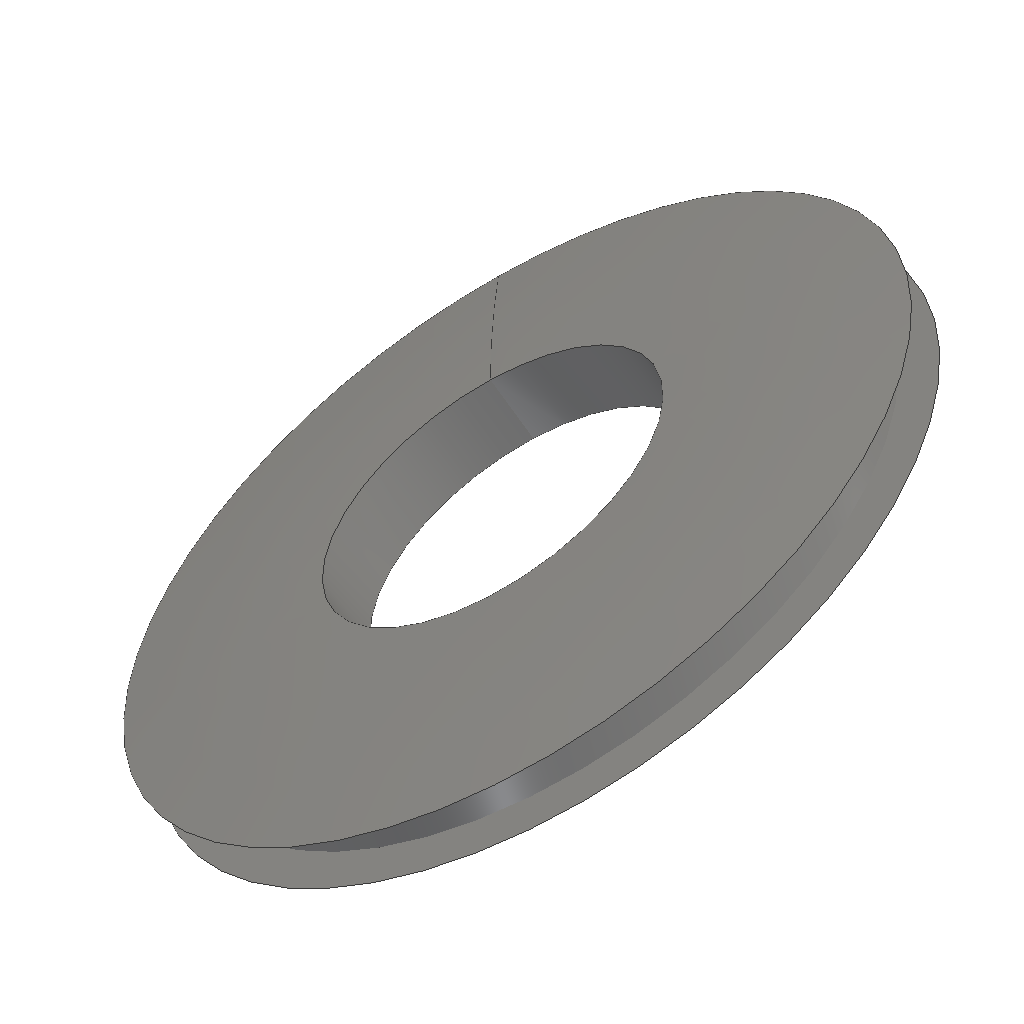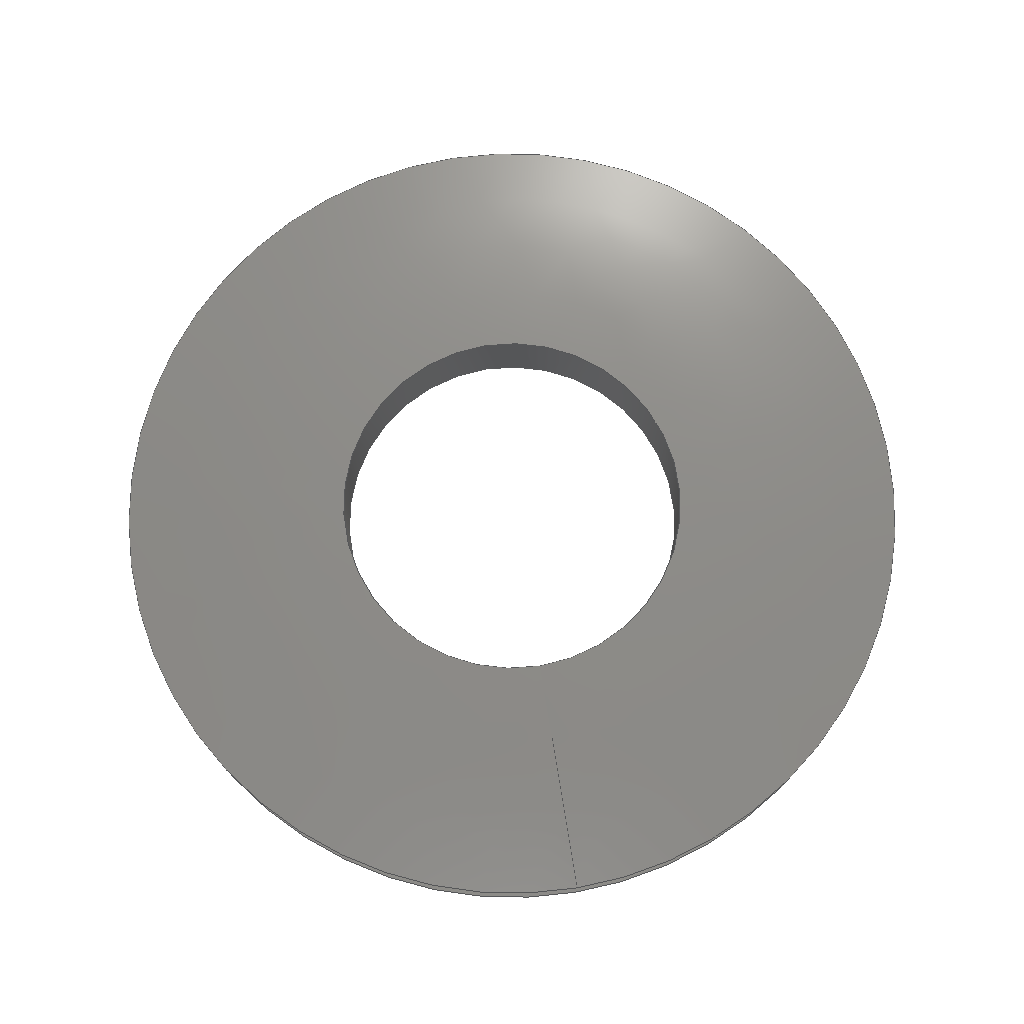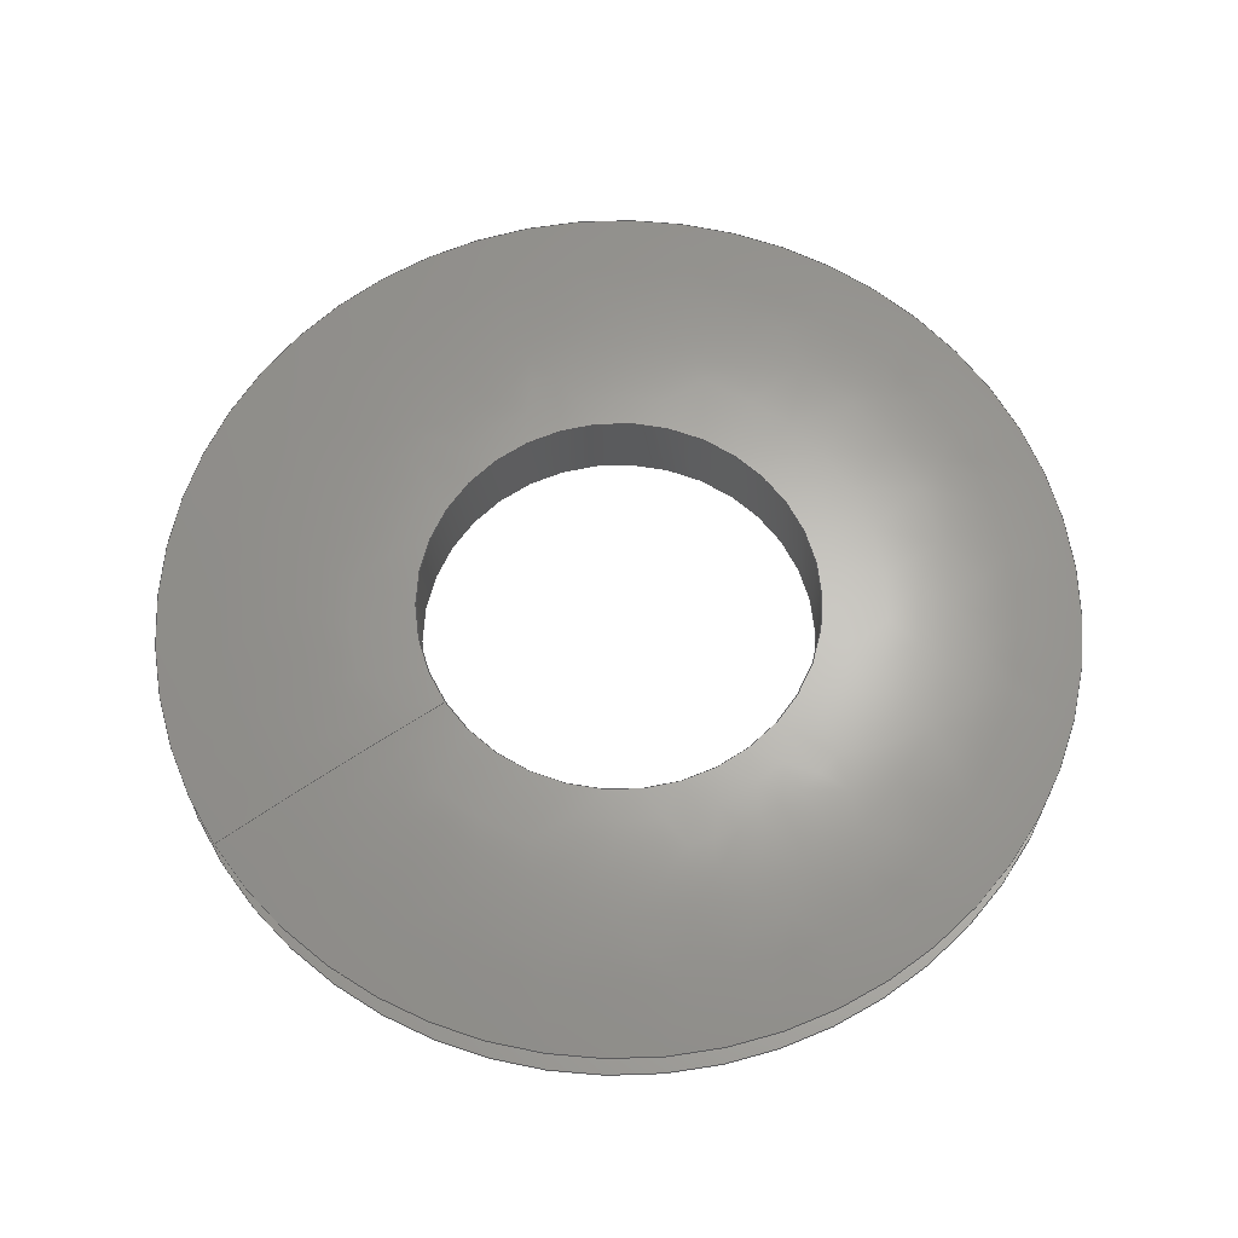
<metadata>
{"format":"step","ext":"stp","renderer":"f3d","projection":"perspective","resolution":1024,"background":"white","views":[{"elev":-56.8,"azim":-147.8,"up":"+Z"},{"elev":74.8,"azim":-9.3,"up":"+Y"},{"elev":64.6,"azim":56.9,"up":"+Y"}]}
</metadata>
<code>
ISO-10303-21;
DATA;
#1=MECHANICAL_DESIGN_GEOMETRIC_PRESENTATION_REPRESENTATION('',(#4),#274);
#2=SHAPE_REPRESENTATION_RELATIONSHIP('SRR','None',#284,#3);
#3=ADVANCED_BREP_SHAPE_REPRESENTATION('',(#5),#273);
#4=STYLED_ITEM('',(#293),#5);
#5=MANIFOLD_SOLID_BREP('Body1',#112);
#6=(
BOUNDED_SURFACE()
B_SPLINE_SURFACE(2,2,((#200,#201,#202,#203,#204,#205,#206,#207,#208),(#209,
#210,#211,#212,#213,#214,#215,#216,#217),(#218,#219,#220,#221,#222,#223,
#224,#225,#226)),.UNSPECIFIED.,.F.,.T.,.F.)
B_SPLINE_SURFACE_WITH_KNOTS((3,3),(3,2,2,2,3),(1.46,1.571),
(-3.142,-1.571,0,1.571,3.142),
 .UNSPECIFIED.)
GEOMETRIC_REPRESENTATION_ITEM()
RATIONAL_B_SPLINE_SURFACE(((1,0.7071,1,0.7071,1,
0.7071,1,0.7071,1),(0.9985,0.706,
0.9985,0.706,0.9985,0.706,
0.9985,0.706,0.9985),(1,0.7071,
1,0.7071,1,0.7071,1,0.7071,1)))
REPRESENTATION_ITEM('')
SURFACE()
);
#7=(
BOUNDED_SURFACE()
B_SPLINE_SURFACE(2,2,((#238,#239,#240,#241,#242,#243,#244,#245,#246),(#247,
#248,#249,#250,#251,#252,#253,#254,#255),(#256,#257,#258,#259,#260,#261,
#262,#263,#264)),.UNSPECIFIED.,.F.,.T.,.F.)
B_SPLINE_SURFACE_WITH_KNOTS((3,3),(3,2,2,2,3),(-1.571,-1.46),
(-3.142,-1.571,0,1.571,3.142),
 .UNSPECIFIED.)
GEOMETRIC_REPRESENTATION_ITEM()
RATIONAL_B_SPLINE_SURFACE(((1,0.7071,1,0.7071,1,
0.7071,1,0.7071,1),(0.9985,0.706,
0.9985,0.706,0.9985,0.706,
0.9985,0.706,0.9985),(1,0.7071,
1,0.7071,1,0.7071,1,0.7071,1)))
REPRESENTATION_ITEM('')
SURFACE()
);
#8=FACE_BOUND('',#20,.T.);
#9=FACE_BOUND('',#25,.T.);
#10=PLANE('',#131);
#11=PLANE('',#143);
#12=FACE_OUTER_BOUND('',#18,.T.);
#13=FACE_OUTER_BOUND('',#19,.T.);
#14=FACE_OUTER_BOUND('',#21,.T.);
#15=FACE_OUTER_BOUND('',#22,.T.);
#16=FACE_OUTER_BOUND('',#23,.T.);
#17=FACE_OUTER_BOUND('',#24,.T.);
#18=EDGE_LOOP('',(#72,#73,#74,#75,#76,#77));
#19=EDGE_LOOP('',(#78,#79));
#20=EDGE_LOOP('',(#80,#81));
#21=EDGE_LOOP('',(#82,#83,#84,#85,#86,#87));
#22=EDGE_LOOP('',(#88,#89,#90,#91,#92,#93));
#23=EDGE_LOOP('',(#94,#95,#96,#97,#98,#99));
#24=EDGE_LOOP('',(#100,#101));
#25=EDGE_LOOP('',(#102,#103));
#26=LINE('',#191,#28);
#27=LINE('',#234,#29);
#28=VECTOR('',#152,0.9063);
#29=VECTOR('',#171,0.4375);
#30=CIRCLE('',#127,0.9063);
#31=CIRCLE('',#128,0.9063);
#32=CIRCLE('',#129,0.9062);
#33=CIRCLE('',#130,0.9062);
#34=CIRCLE('',#132,1);
#35=CIRCLE('',#133,1);
#36=CIRCLE('',#134,0.4375);
#37=CIRCLE('',#135,0.4375);
#38=CIRCLE('',#136,5.078);
#39=CIRCLE('',#138,0.4375);
#40=CIRCLE('',#139,0.4375);
#41=CIRCLE('',#140,1);
#42=CIRCLE('',#141,1);
#43=CIRCLE('',#142,5.078);
#44=VERTEX_POINT('',#186);
#45=VERTEX_POINT('',#187);
#46=VERTEX_POINT('',#190);
#47=VERTEX_POINT('',#192);
#48=VERTEX_POINT('',#196);
#49=VERTEX_POINT('',#197);
#50=VERTEX_POINT('',#227);
#51=VERTEX_POINT('',#228);
#52=VERTEX_POINT('',#233);
#53=VERTEX_POINT('',#235);
#54=VERTEX_POINT('',#265);
#55=VERTEX_POINT('',#266);
#56=EDGE_CURVE('',#44,#45,#30,.T.);
#57=EDGE_CURVE('',#45,#44,#31,.T.);
#58=EDGE_CURVE('',#45,#46,#26,.T.);
#59=EDGE_CURVE('',#46,#47,#32,.T.);
#60=EDGE_CURVE('',#47,#46,#33,.T.);
#61=EDGE_CURVE('',#48,#49,#34,.T.);
#62=EDGE_CURVE('',#49,#48,#35,.T.);
#63=EDGE_CURVE('',#50,#51,#36,.T.);
#64=EDGE_CURVE('',#51,#50,#37,.T.);
#65=EDGE_CURVE('',#51,#49,#38,.T.);
#66=EDGE_CURVE('',#51,#52,#27,.T.);
#67=EDGE_CURVE('',#53,#52,#39,.T.);
#68=EDGE_CURVE('',#52,#53,#40,.T.);
#69=EDGE_CURVE('',#54,#55,#41,.T.);
#70=EDGE_CURVE('',#55,#54,#42,.T.);
#71=EDGE_CURVE('',#55,#52,#43,.T.);
#72=ORIENTED_EDGE('',*,*,#56,.F.);
#73=ORIENTED_EDGE('',*,*,#57,.F.);
#74=ORIENTED_EDGE('',*,*,#58,.T.);
#75=ORIENTED_EDGE('',*,*,#59,.T.);
#76=ORIENTED_EDGE('',*,*,#60,.T.);
#77=ORIENTED_EDGE('',*,*,#58,.F.);
#78=ORIENTED_EDGE('',*,*,#61,.F.);
#79=ORIENTED_EDGE('',*,*,#62,.F.);
#80=ORIENTED_EDGE('',*,*,#56,.T.);
#81=ORIENTED_EDGE('',*,*,#57,.T.);
#82=ORIENTED_EDGE('',*,*,#63,.F.);
#83=ORIENTED_EDGE('',*,*,#64,.F.);
#84=ORIENTED_EDGE('',*,*,#65,.T.);
#85=ORIENTED_EDGE('',*,*,#62,.T.);
#86=ORIENTED_EDGE('',*,*,#61,.T.);
#87=ORIENTED_EDGE('',*,*,#65,.F.);
#88=ORIENTED_EDGE('',*,*,#63,.T.);
#89=ORIENTED_EDGE('',*,*,#66,.T.);
#90=ORIENTED_EDGE('',*,*,#67,.F.);
#91=ORIENTED_EDGE('',*,*,#68,.F.);
#92=ORIENTED_EDGE('',*,*,#66,.F.);
#93=ORIENTED_EDGE('',*,*,#64,.T.);
#94=ORIENTED_EDGE('',*,*,#69,.F.);
#95=ORIENTED_EDGE('',*,*,#70,.F.);
#96=ORIENTED_EDGE('',*,*,#71,.T.);
#97=ORIENTED_EDGE('',*,*,#68,.T.);
#98=ORIENTED_EDGE('',*,*,#67,.T.);
#99=ORIENTED_EDGE('',*,*,#71,.F.);
#100=ORIENTED_EDGE('',*,*,#69,.T.);
#101=ORIENTED_EDGE('',*,*,#70,.T.);
#102=ORIENTED_EDGE('',*,*,#60,.F.);
#103=ORIENTED_EDGE('',*,*,#59,.F.);
#104=CYLINDRICAL_SURFACE('',#126,0.9063);
#105=CYLINDRICAL_SURFACE('',#137,0.4375);
#106=ADVANCED_FACE('',(#12),#104,.T.);
#107=ADVANCED_FACE('',(#13,#8),#10,.T.);
#108=ADVANCED_FACE('',(#14),#6,.F.);
#109=ADVANCED_FACE('',(#15),#105,.F.);
#110=ADVANCED_FACE('',(#16),#7,.F.);
#111=ADVANCED_FACE('',(#17,#9),#11,.T.);
#112=CLOSED_SHELL('',(#106,#107,#108,#109,#110,#111));
#113=DERIVED_UNIT_ELEMENT(#115,1);
#114=DERIVED_UNIT_ELEMENT(#278,3);
#115=(
MASS_UNIT()
NAMED_UNIT(*)
SI_UNIT(.KILO.,.GRAM.)
);
#116=DERIVED_UNIT((#113,#114));
#117=MEASURE_REPRESENTATION_ITEM('density measure',
POSITIVE_RATIO_MEASURE(7850),#116);
#118=PROPERTY_DEFINITION_REPRESENTATION(#123,#120);
#119=PROPERTY_DEFINITION_REPRESENTATION(#124,#121);
#120=REPRESENTATION('material name',(#122),#273);
#121=REPRESENTATION('density',(#117),#273);
#122=DESCRIPTIVE_REPRESENTATION_ITEM('Steel','Steel');
#123=PROPERTY_DEFINITION('material property','material name',#286);
#124=PROPERTY_DEFINITION('material property','density of part',#286);
#125=AXIS2_PLACEMENT_3D('placement',#184,#144,#145);
#126=AXIS2_PLACEMENT_3D('',#185,#146,#147);
#127=AXIS2_PLACEMENT_3D('',#188,#148,#149);
#128=AXIS2_PLACEMENT_3D('',#189,#150,#151);
#129=AXIS2_PLACEMENT_3D('',#193,#153,#154);
#130=AXIS2_PLACEMENT_3D('',#194,#155,#156);
#131=AXIS2_PLACEMENT_3D('',#195,#157,#158);
#132=AXIS2_PLACEMENT_3D('',#198,#159,#160);
#133=AXIS2_PLACEMENT_3D('',#199,#161,#162);
#134=AXIS2_PLACEMENT_3D('',#229,#163,#164);
#135=AXIS2_PLACEMENT_3D('',#230,#165,#166);
#136=AXIS2_PLACEMENT_3D('',#231,#167,#168);
#137=AXIS2_PLACEMENT_3D('',#232,#169,#170);
#138=AXIS2_PLACEMENT_3D('',#236,#172,#173);
#139=AXIS2_PLACEMENT_3D('',#237,#174,#175);
#140=AXIS2_PLACEMENT_3D('',#267,#176,#177);
#141=AXIS2_PLACEMENT_3D('',#268,#178,#179);
#142=AXIS2_PLACEMENT_3D('',#269,#180,#181);
#143=AXIS2_PLACEMENT_3D('',#270,#182,#183);
#144=DIRECTION('axis',(0,0,1));
#145=DIRECTION('refdir',(1,0,0));
#146=DIRECTION('center_axis',(0,-1,7.602e-18));
#147=DIRECTION('ref_axis',(0,0,-1));
#148=DIRECTION('center_axis',(0,-1,7.602e-18));
#149=DIRECTION('ref_axis',(1,0,0));
#150=DIRECTION('center_axis',(0,-1,7.602e-18));
#151=DIRECTION('ref_axis',(1,0,0));
#152=DIRECTION('',(0,1,-7.602e-18));
#153=DIRECTION('center_axis',(0,-1,7.602e-18));
#154=DIRECTION('ref_axis',(1,0,0));
#155=DIRECTION('center_axis',(0,-1,7.602e-18));
#156=DIRECTION('ref_axis',(1,0,0));
#157=DIRECTION('center_axis',(0,1,-7.602e-18));
#158=DIRECTION('ref_axis',(0,7.602e-18,1));
#159=DIRECTION('center_axis',(0,-1,7.602e-18));
#160=DIRECTION('ref_axis',(1,0,0));
#161=DIRECTION('center_axis',(0,-1,7.602e-18));
#162=DIRECTION('ref_axis',(1,0,0));
#163=DIRECTION('center_axis',(0,-1,7.602e-18));
#164=DIRECTION('ref_axis',(1,0,0));
#165=DIRECTION('center_axis',(0,-1,7.602e-18));
#166=DIRECTION('ref_axis',(1,0,0));
#167=DIRECTION('center_axis',(-1,-9.309e-34,-1.225e-16));
#168=DIRECTION('ref_axis',(-1.225e-16,0,1));
#169=DIRECTION('center_axis',(0,-1,7.602e-18));
#170=DIRECTION('ref_axis',(0,0,-1));
#171=DIRECTION('',(0,1,-7.602e-18));
#172=DIRECTION('center_axis',(0,-1,7.602e-18));
#173=DIRECTION('ref_axis',(1,0,0));
#174=DIRECTION('center_axis',(0,-1,7.602e-18));
#175=DIRECTION('ref_axis',(1,0,0));
#176=DIRECTION('center_axis',(0,-1,7.602e-18));
#177=DIRECTION('ref_axis',(1,0,0));
#178=DIRECTION('center_axis',(0,-1,7.602e-18));
#179=DIRECTION('ref_axis',(1,0,0));
#180=DIRECTION('center_axis',(-1,-9.309e-34,-1.225e-16));
#181=DIRECTION('ref_axis',(-1.225e-16,0,1));
#182=DIRECTION('center_axis',(0,-1,7.602e-18));
#183=DIRECTION('ref_axis',(0,-7.602e-18,-1));
#184=CARTESIAN_POINT('',(0,0,0));
#185=CARTESIAN_POINT('Origin',(0,1.219e-14,-9.122e-32));
#186=CARTESIAN_POINT('',(0,-0.0625,-0.9063));
#187=CARTESIAN_POINT('',(-1.11e-16,-0.0625,0.9063));
#188=CARTESIAN_POINT('Origin',(0,-0.0625,4.751e-19));
#189=CARTESIAN_POINT('Origin',(0,-0.0625,4.751e-19));
#190=CARTESIAN_POINT('',(-1.11e-16,0.0625,0.9063));
#191=CARTESIAN_POINT('',(-1.11e-16,1.219e-14,0.9063));
#192=CARTESIAN_POINT('',(0,0.0625,-0.9062));
#193=CARTESIAN_POINT('Origin',(0,0.0625,-4.751e-19));
#194=CARTESIAN_POINT('Origin',(0,0.0625,-4.751e-19));
#195=CARTESIAN_POINT('Origin',(0,-0.0625,-1));
#196=CARTESIAN_POINT('',(0,-0.0625,-1));
#197=CARTESIAN_POINT('',(-1.225e-16,-0.0625,1));
#198=CARTESIAN_POINT('Origin',(0,-0.0625,4.751e-19));
#199=CARTESIAN_POINT('Origin',(0,-0.0625,4.751e-19));
#200=CARTESIAN_POINT('Ctrl Pts',(0,-0.0625,1));
#201=CARTESIAN_POINT('Ctrl Pts',(-1,-0.0625,
1));
#202=CARTESIAN_POINT('Ctrl Pts',(-1,-0.0625,
4.751e-19));
#203=CARTESIAN_POINT('Ctrl Pts',(-1,-0.0625,
-1));
#204=CARTESIAN_POINT('Ctrl Pts',(0,-0.0625,-1));
#205=CARTESIAN_POINT('Ctrl Pts',(1,-0.0625,-1));
#206=CARTESIAN_POINT('Ctrl Pts',(1,-0.0625,4.751e-19));
#207=CARTESIAN_POINT('Ctrl Pts',(1,-0.0625,1));
#208=CARTESIAN_POINT('Ctrl Pts',(0,-0.0625,1));
#209=CARTESIAN_POINT('Ctrl Pts',(0,-0.09375,0.7196));
#210=CARTESIAN_POINT('Ctrl Pts',(-0.7196,-0.09375,
0.7196));
#211=CARTESIAN_POINT('Ctrl Pts',(-0.7196,-0.09375,7.127e-19));
#212=CARTESIAN_POINT('Ctrl Pts',(-0.7196,-0.09375,
-0.7196));
#213=CARTESIAN_POINT('Ctrl Pts',(0,-0.09375,-0.7196));
#214=CARTESIAN_POINT('Ctrl Pts',(0.7196,-0.09375,
-0.7196));
#215=CARTESIAN_POINT('Ctrl Pts',(0.7196,-0.09375,7.127e-19));
#216=CARTESIAN_POINT('Ctrl Pts',(0.7196,-0.09375,
0.7196));
#217=CARTESIAN_POINT('Ctrl Pts',(0,-0.09375,0.7196));
#218=CARTESIAN_POINT('Ctrl Pts',(0,-0.09375,0.4375));
#219=CARTESIAN_POINT('Ctrl Pts',(-0.4375,-0.09375,0.4375));
#220=CARTESIAN_POINT('Ctrl Pts',(-0.4375,-0.09375,7.127e-19));
#221=CARTESIAN_POINT('Ctrl Pts',(-0.4375,-0.09375,-0.4375));
#222=CARTESIAN_POINT('Ctrl Pts',(0,-0.09375,-0.4375));
#223=CARTESIAN_POINT('Ctrl Pts',(0.4375,-0.09375,-0.4375));
#224=CARTESIAN_POINT('Ctrl Pts',(0.4375,-0.09375,7.127e-19));
#225=CARTESIAN_POINT('Ctrl Pts',(0.4375,-0.09375,0.4375));
#226=CARTESIAN_POINT('Ctrl Pts',(0,-0.09375,0.4375));
#227=CARTESIAN_POINT('',(0,-0.09375,-0.4375));
#228=CARTESIAN_POINT('',(-5.358e-17,-0.09375,0.4375));
#229=CARTESIAN_POINT('Origin',(0,-0.09375,7.127e-19));
#230=CARTESIAN_POINT('Origin',(0,-0.09375,7.127e-19));
#231=CARTESIAN_POINT('Origin',(-5.358e-17,4.984,0.4375));
#232=CARTESIAN_POINT('Origin',(0,-4.371e-17,1.82e-33));
#233=CARTESIAN_POINT('',(-5.358e-17,0.09375,0.4375));
#234=CARTESIAN_POINT('',(-5.358e-17,-4.371e-17,0.4375));
#235=CARTESIAN_POINT('',(0,0.09375,-0.4375));
#236=CARTESIAN_POINT('Origin',(0,0.09375,-7.127e-19));
#237=CARTESIAN_POINT('Origin',(0,0.09375,-7.127e-19));
#238=CARTESIAN_POINT('Ctrl Pts',(0,0.09375,0.4375));
#239=CARTESIAN_POINT('Ctrl Pts',(-0.4375,0.09375,0.4375));
#240=CARTESIAN_POINT('Ctrl Pts',(-0.4375,0.09375,-7.127e-19));
#241=CARTESIAN_POINT('Ctrl Pts',(-0.4375,0.09375,-0.4375));
#242=CARTESIAN_POINT('Ctrl Pts',(0,0.09375,-0.4375));
#243=CARTESIAN_POINT('Ctrl Pts',(0.4375,0.09375,-0.4375));
#244=CARTESIAN_POINT('Ctrl Pts',(0.4375,0.09375,-7.127e-19));
#245=CARTESIAN_POINT('Ctrl Pts',(0.4375,0.09375,0.4375));
#246=CARTESIAN_POINT('Ctrl Pts',(0,0.09375,0.4375));
#247=CARTESIAN_POINT('Ctrl Pts',(0,0.09375,0.7196));
#248=CARTESIAN_POINT('Ctrl Pts',(-0.7196,0.09375,0.7196));
#249=CARTESIAN_POINT('Ctrl Pts',(-0.7196,0.09375,-7.127e-19));
#250=CARTESIAN_POINT('Ctrl Pts',(-0.7196,0.09375,
-0.7196));
#251=CARTESIAN_POINT('Ctrl Pts',(0,0.09375,-0.7196));
#252=CARTESIAN_POINT('Ctrl Pts',(0.7196,0.09375,-0.7196));
#253=CARTESIAN_POINT('Ctrl Pts',(0.7196,0.09375,-7.127e-19));
#254=CARTESIAN_POINT('Ctrl Pts',(0.7196,0.09375,0.7196));
#255=CARTESIAN_POINT('Ctrl Pts',(0,0.09375,0.7196));
#256=CARTESIAN_POINT('Ctrl Pts',(0,0.0625,1));
#257=CARTESIAN_POINT('Ctrl Pts',(-1,0.0625,
1));
#258=CARTESIAN_POINT('Ctrl Pts',(-1,0.0625,
-4.751e-19));
#259=CARTESIAN_POINT('Ctrl Pts',(-1,0.0625,
-1));
#260=CARTESIAN_POINT('Ctrl Pts',(0,0.0625,-1));
#261=CARTESIAN_POINT('Ctrl Pts',(1,0.0625,-1));
#262=CARTESIAN_POINT('Ctrl Pts',(1,0.0625,-4.751e-19));
#263=CARTESIAN_POINT('Ctrl Pts',(1,0.0625,1));
#264=CARTESIAN_POINT('Ctrl Pts',(0,0.0625,1));
#265=CARTESIAN_POINT('',(0,0.0625,-1));
#266=CARTESIAN_POINT('',(-1.225e-16,0.0625,1));
#267=CARTESIAN_POINT('Origin',(0,0.0625,-4.751e-19));
#268=CARTESIAN_POINT('Origin',(0,0.0625,-4.751e-19));
#269=CARTESIAN_POINT('Origin',(-5.358e-17,-4.984,
0.4375));
#270=CARTESIAN_POINT('Origin',(0,0.0625,-0.9062));
#271=UNCERTAINTY_MEASURE_WITH_UNIT(LENGTH_MEASURE(0.0003937),
#276,'DISTANCE_ACCURACY_VALUE',
'Maximum model space distance between geometric entities at asserted c
onnectivities');
#272=UNCERTAINTY_MEASURE_WITH_UNIT(LENGTH_MEASURE(0.0003937),
#276,'DISTANCE_ACCURACY_VALUE',
'Maximum model space distance between geometric entities at asserted c
onnectivities');
#273=(
GEOMETRIC_REPRESENTATION_CONTEXT(3)
GLOBAL_UNCERTAINTY_ASSIGNED_CONTEXT((#271))
GLOBAL_UNIT_ASSIGNED_CONTEXT((#276,#281,#280))
REPRESENTATION_CONTEXT('','3D')
);
#274=(
GEOMETRIC_REPRESENTATION_CONTEXT(3)
GLOBAL_UNCERTAINTY_ASSIGNED_CONTEXT((#272))
GLOBAL_UNIT_ASSIGNED_CONTEXT((#276,#281,#280))
REPRESENTATION_CONTEXT('','3D')
);
#275=DIMENSIONAL_EXPONENTS(1,0,0,0,0,0,0);
#276=(
CONVERSION_BASED_UNIT('inch',#279)
LENGTH_UNIT()
NAMED_UNIT(#275)
);
#277=(
LENGTH_UNIT()
NAMED_UNIT(*)
SI_UNIT(.MILLI.,.METRE.)
);
#278=(
LENGTH_UNIT()
NAMED_UNIT(*)
SI_UNIT($,.METRE.)
);
#279=LENGTH_MEASURE_WITH_UNIT(LENGTH_MEASURE(25.4),#277);
#280=(
NAMED_UNIT(*)
SI_UNIT($,.STERADIAN.)
SOLID_ANGLE_UNIT()
);
#281=(
NAMED_UNIT(*)
PLANE_ANGLE_UNIT()
SI_UNIT($,.RADIAN.)
);
#282=SHAPE_DEFINITION_REPRESENTATION(#283,#284);
#283=PRODUCT_DEFINITION_SHAPE('',$,#286);
#284=SHAPE_REPRESENTATION('',(#125),#273);
#285=PRODUCT_DEFINITION_CONTEXT('part definition',#290,'design');
#286=PRODUCT_DEFINITION('(Unsaved)','(Unsaved)',#287,#285);
#287=PRODUCT_DEFINITION_FORMATION('',$,#292);
#288=PRODUCT_RELATED_PRODUCT_CATEGORY('(Unsaved)','(Unsaved)',(#292));
#289=APPLICATION_PROTOCOL_DEFINITION('international standard',
'automotive_design',2009,#290);
#290=APPLICATION_CONTEXT(
'Core Data for Automotive Mechanical Design Process');
#291=PRODUCT_CONTEXT('part definition',#290,'mechanical');
#292=PRODUCT('(Unsaved)','(Unsaved)',$,(#291));
#293=PRESENTATION_STYLE_ASSIGNMENT((#294));
#294=SURFACE_STYLE_USAGE(.BOTH.,#295);
#295=SURFACE_SIDE_STYLE('',(#296));
#296=SURFACE_STYLE_FILL_AREA(#297);
#297=FILL_AREA_STYLE('Steel - Satin',(#298));
#298=FILL_AREA_STYLE_COLOUR('Steel - Satin',#299);
#299=COLOUR_RGB('Steel - Satin',0.6275,0.6275,0.6275);
ENDSEC;
END-ISO-10303-21;

</code>
